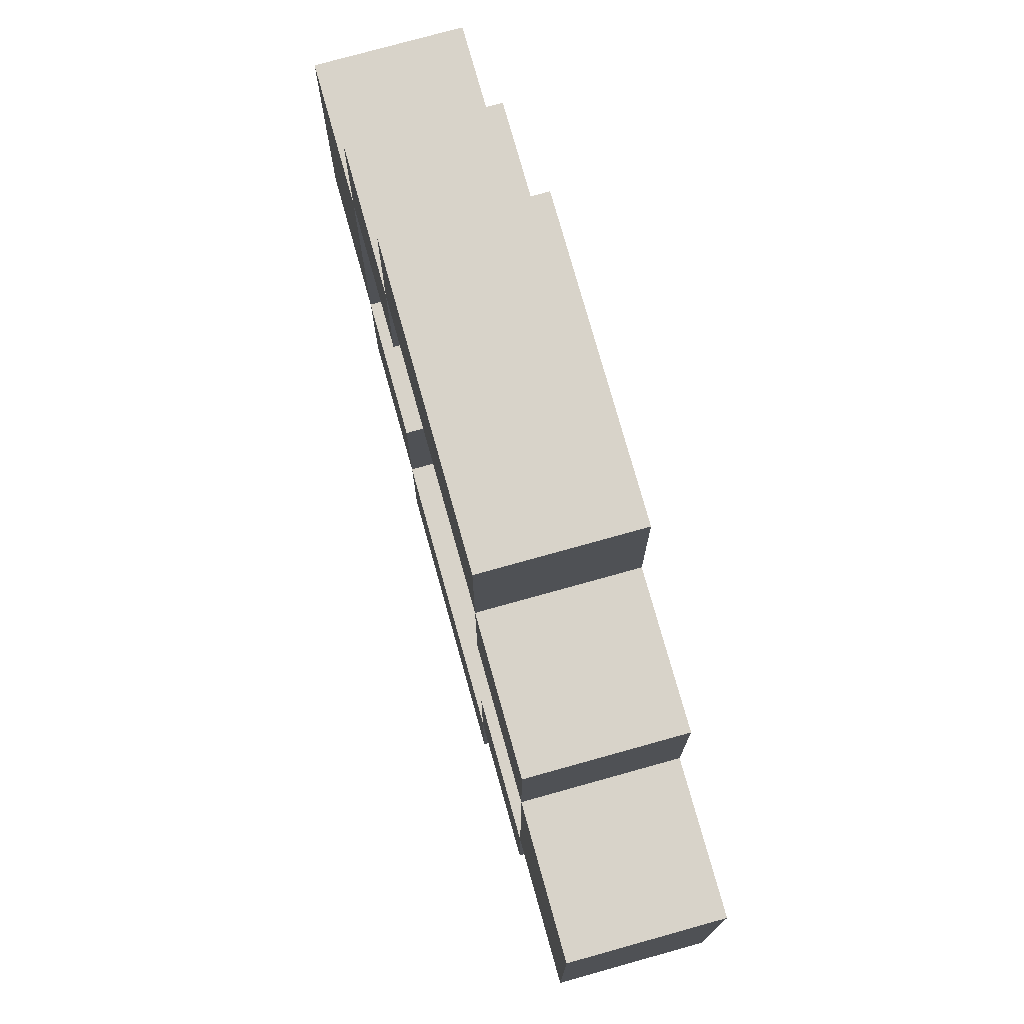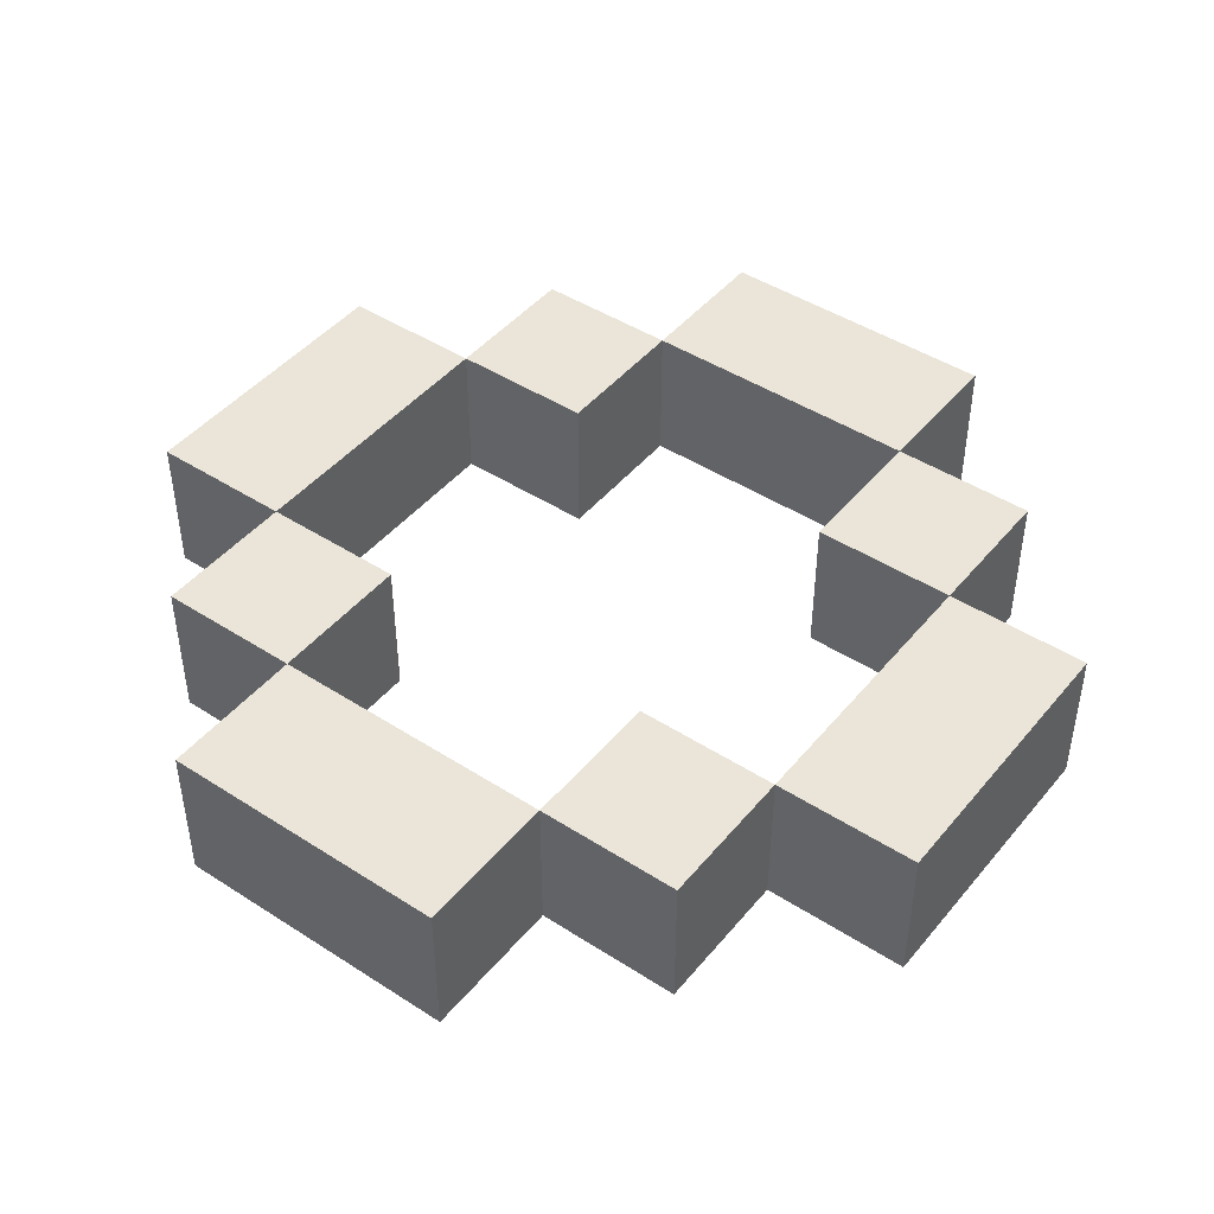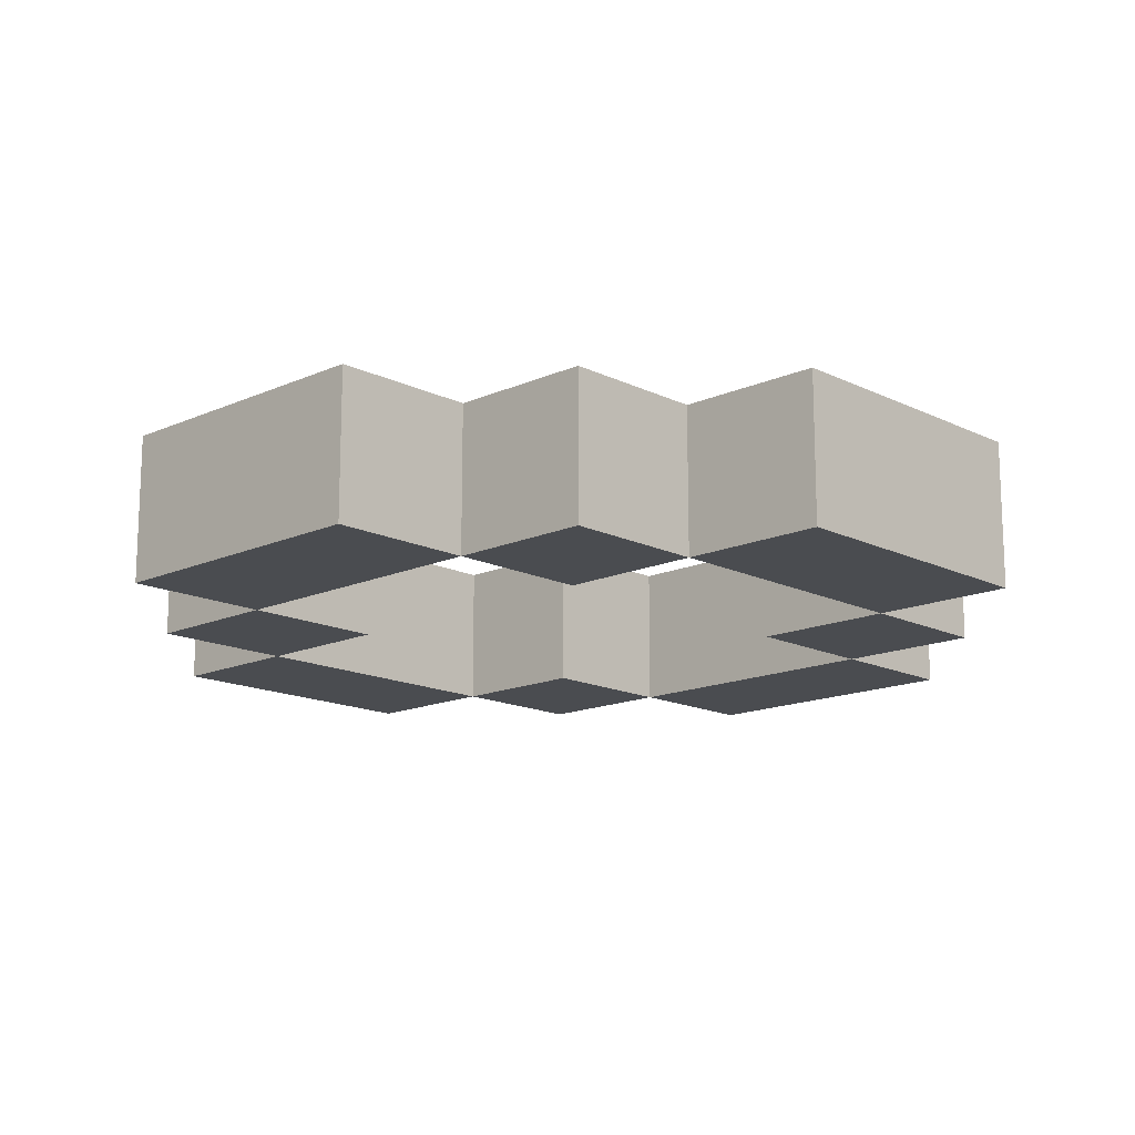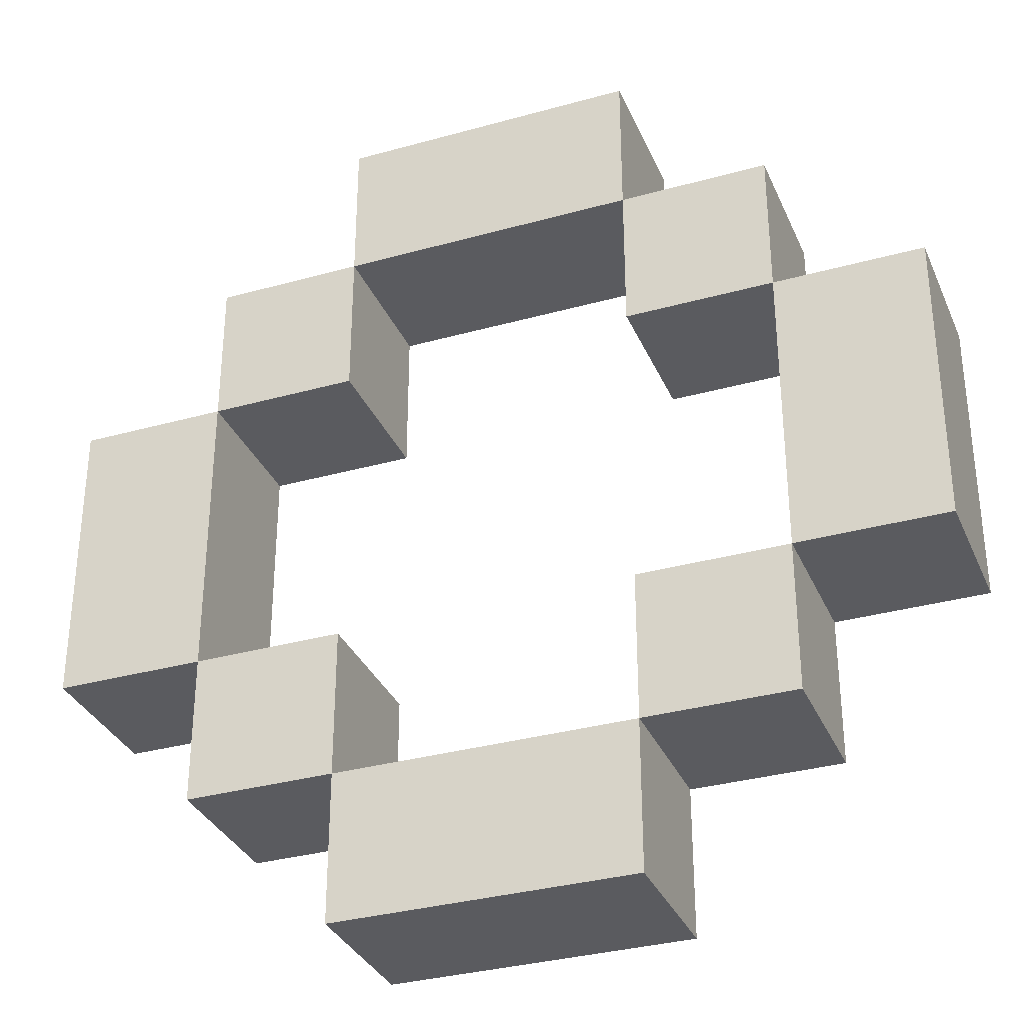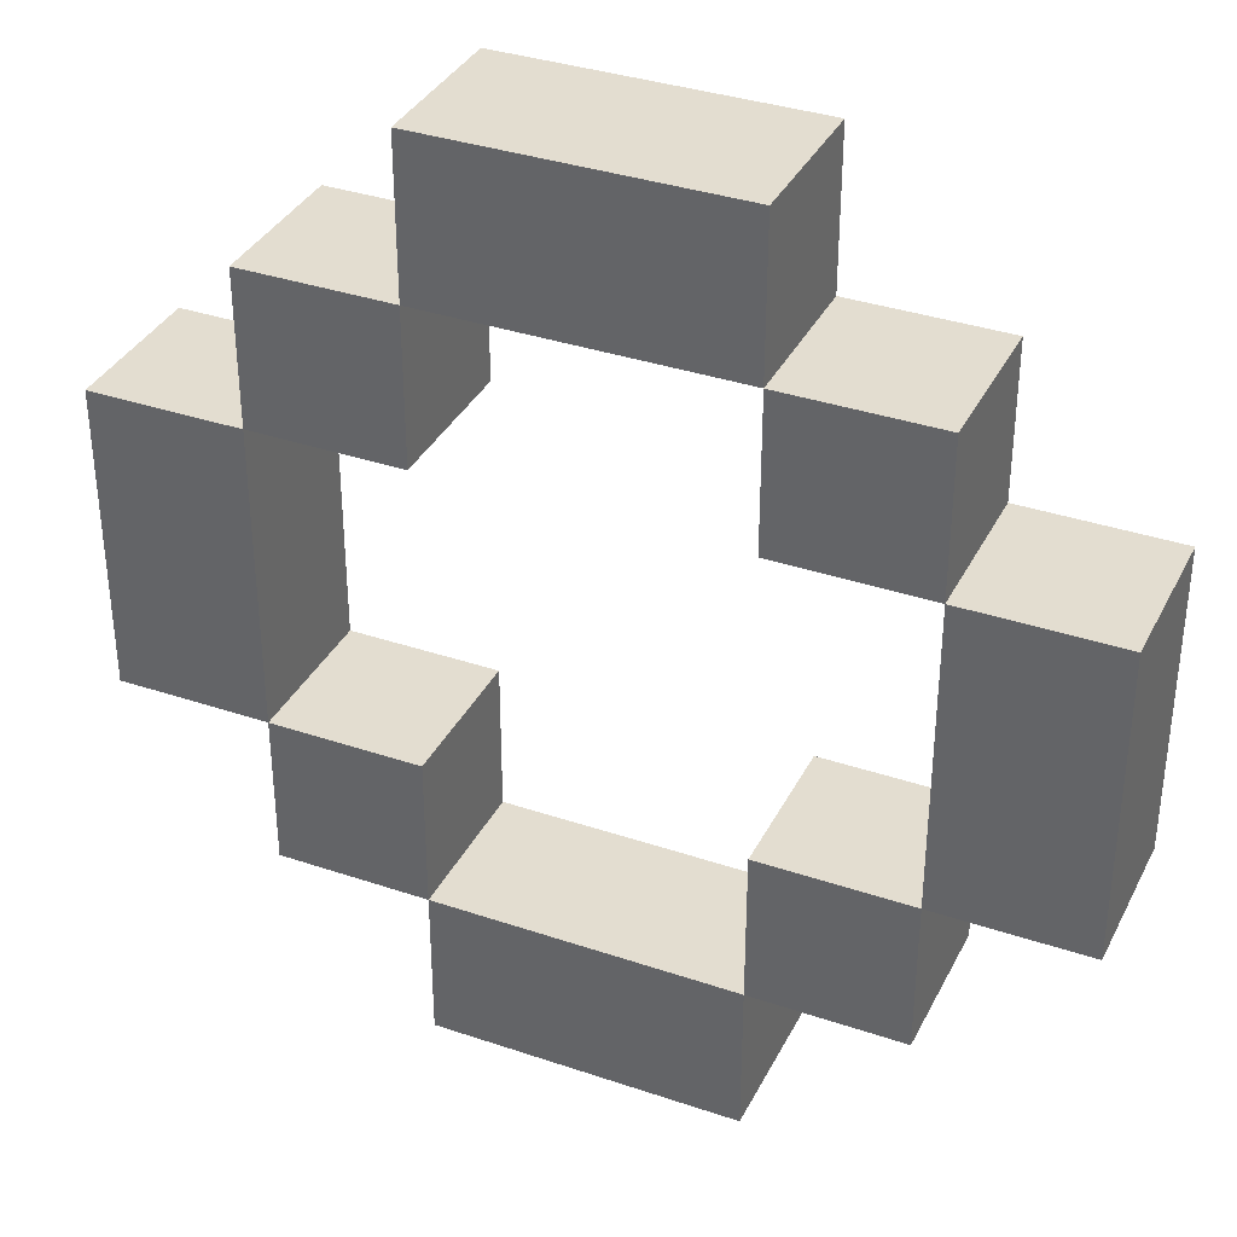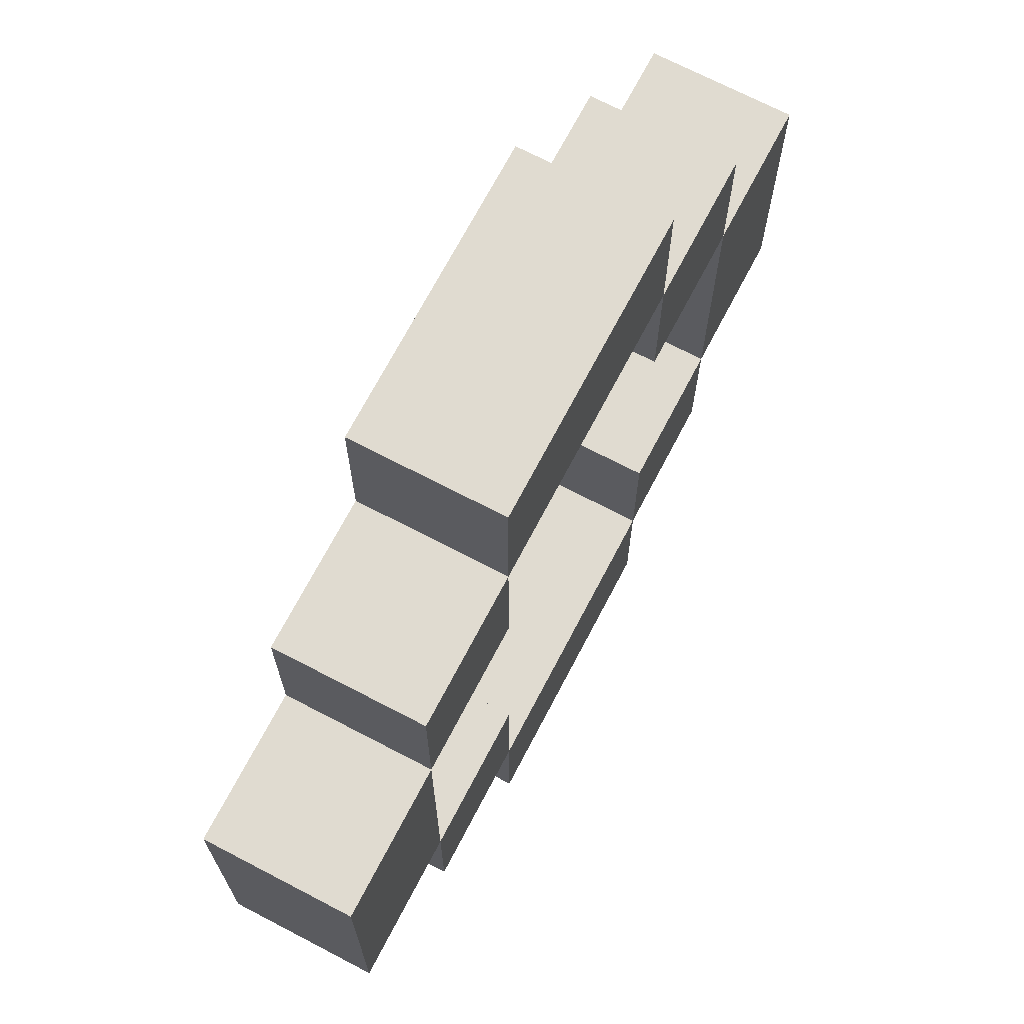
<metadata>
{"format":"obj","ext":"obj","renderer":"f3d","projection":"perspective","resolution":1024,"background":"white","views":[{"elev":76.0,"azim":74.4,"up":"+Y"},{"elev":45.0,"azim":36.8,"up":"+Z"},{"elev":-15.0,"azim":-46.3,"up":"+Z"},{"elev":-33.2,"azim":21.0,"up":"+Y"},{"elev":35.6,"azim":-155.9,"up":"+Y"},{"elev":70.1,"azim":-62.4,"up":"+Y"}]}
</metadata>
<code>
o
v 1.6 0.9 -1.9
v 1.6 0.9 -2
v 1.6 1.1 -1.9
v 1.6 1.1 -2
v 1.7 0.8 -1.9
v 1.7 0.8 -2
v 1.7 0.9 -1.9
v 1.7 0.9 -2
v 1.7 1.1 -1.9
v 1.7 1.1 -2
v 1.7 1.2 -1.9
v 1.7 1.2 -2
v 1.8 0.7 -1.9
v 1.8 0.7 -2
v 1.8 0.8 -1.9
v 1.8 0.8 -2
v 1.8 1.2 -1.9
v 1.8 1.2 -2
v 1.8 1.3 -1.9
v 1.8 1.3 -2
v 2 0.8 -1.9
v 2 0.8 -2
v 2 0.9 -1.9
v 2 0.9 -2
v 2 1.1 -1.9
v 2 1.1 -2
v 2 1.2 -1.9
v 2 1.2 -2
v 2.1 0.9 -1.9
v 2.1 0.9 -2
v 2.1 1.1 -1.9
v 2.1 1.1 -2
v 1.7 0.9 -1.9
v 1.7 0.9 -2
v 1.7 1.1 -1.9
v 1.7 1.1 -2
v 1.8 0.8 -1.9
v 1.8 0.8 -2
v 1.8 0.9 -1.9
v 1.8 0.9 -2
v 1.8 1.1 -1.9
v 1.8 1.1 -2
v 1.8 1.2 -1.9
v 1.8 1.2 -2
v 2 0.7 -1.9
v 2 0.7 -2
v 2 0.8 -1.9
v 2 0.8 -2
v 2 1.2 -1.9
v 2 1.2 -2
v 2 1.3 -1.9
v 2 1.3 -2
v 2.1 0.8 -1.9
v 2.1 0.8 -2
v 2.1 0.9 -1.9
v 2.1 0.9 -2
v 2.1 1.1 -1.9
v 2.1 1.1 -2
v 2.1 1.2 -1.9
v 2.1 1.2 -2
v 2.2 0.9 -1.9
v 2.2 0.9 -2
v 2.2 1.1 -1.9
v 2.2 1.1 -2
v 1.6 0.9 -1.9
v 1.6 1.1 -1.9
v 1.7 0.8 -1.9
v 1.7 0.9 -1.9
v 1.7 1.1 -1.9
v 1.7 1.2 -1.9
v 1.8 0.7 -1.9
v 1.8 0.8 -1.9
v 1.8 0.9 -1.9
v 1.8 1.1 -1.9
v 1.8 1.2 -1.9
v 1.8 1.3 -1.9
v 2 0.7 -1.9
v 2 0.8 -1.9
v 2 0.9 -1.9
v 2 1.1 -1.9
v 2 1.2 -1.9
v 2 1.3 -1.9
v 2.1 0.8 -1.9
v 2.1 0.9 -1.9
v 2.1 1.1 -1.9
v 2.1 1.2 -1.9
v 2.2 0.9 -1.9
v 2.2 1.1 -1.9
v 1.6 0.9 -2
v 1.6 1.1 -2
v 1.7 0.8 -2
v 1.7 0.9 -2
v 1.7 1.1 -2
v 1.7 1.2 -2
v 1.8 0.7 -2
v 1.8 0.8 -2
v 1.8 0.9 -2
v 1.8 1.1 -2
v 1.8 1.2 -2
v 1.8 1.3 -2
v 2 0.7 -2
v 2 0.8 -2
v 2 0.9 -2
v 2 1.1 -2
v 2 1.2 -2
v 2 1.3 -2
v 2.1 0.8 -2
v 2.1 0.9 -2
v 2.1 1.1 -2
v 2.1 1.2 -2
v 2.2 0.9 -2
v 2.2 1.1 -2
v 1.8 0.7 -1.9
v 2 0.7 -1.9
v 1.8 0.7 -2
v 2 0.7 -2
v 1.7 0.8 -1.9
v 1.8 0.8 -1.9
v 2 0.8 -1.9
v 2.1 0.8 -1.9
v 1.7 0.8 -2
v 1.8 0.8 -2
v 2 0.8 -2
v 2.1 0.8 -2
v 1.6 0.9 -1.9
v 1.7 0.9 -1.9
v 2.1 0.9 -1.9
v 2.2 0.9 -1.9
v 1.6 0.9 -2
v 1.7 0.9 -2
v 2.1 0.9 -2
v 2.2 0.9 -2
v 1.7 1.1 -1.9
v 1.8 1.1 -1.9
v 2 1.1 -1.9
v 2.1 1.1 -1.9
v 1.7 1.1 -2
v 1.8 1.1 -2
v 2 1.1 -2
v 2.1 1.1 -2
v 1.8 1.2 -1.9
v 2 1.2 -1.9
v 1.8 1.2 -2
v 2 1.2 -2
v 1.8 0.8 -1.9
v 2 0.8 -1.9
v 1.8 0.8 -2
v 2 0.8 -2
v 1.7 0.9 -1.9
v 1.8 0.9 -1.9
v 2 0.9 -1.9
v 2.1 0.9 -1.9
v 1.7 0.9 -2
v 1.8 0.9 -2
v 2 0.9 -2
v 2.1 0.9 -2
v 1.6 1.1 -1.9
v 1.7 1.1 -1.9
v 2.1 1.1 -1.9
v 2.2 1.1 -1.9
v 1.6 1.1 -2
v 1.7 1.1 -2
v 2.1 1.1 -2
v 2.2 1.1 -2
v 1.7 1.2 -1.9
v 1.8 1.2 -1.9
v 2 1.2 -1.9
v 2.1 1.2 -1.9
v 1.7 1.2 -2
v 1.8 1.2 -2
v 2 1.2 -2
v 2.1 1.2 -2
v 1.8 1.3 -1.9
v 2 1.3 -1.9
v 1.8 1.3 -2
v 2 1.3 -2
f 3 2 1
f 4 2 3
f 7 6 5
f 8 6 7
f 11 10 9
f 12 10 11
f 15 14 13
f 16 14 15
f 19 18 17
f 20 18 19
f 23 22 21
f 24 22 23
f 27 26 25
f 28 26 27
f 31 30 29
f 32 30 31
f 33 34 35
f 35 34 36
f 37 38 39
f 39 38 40
f 41 42 43
f 43 42 44
f 45 46 47
f 47 46 48
f 49 50 51
f 51 50 52
f 53 54 55
f 55 54 56
f 57 58 59
f 59 58 60
f 61 62 63
f 63 62 64
f 68 66 65
f 69 66 68
f 72 68 67
f 73 68 72
f 74 70 69
f 75 70 74
f 77 72 71
f 78 72 77
f 81 76 75
f 82 76 81
f 83 79 78
f 84 79 83
f 85 81 80
f 86 81 85
f 87 85 84
f 88 85 87
f 89 90 92
f 92 90 93
f 91 92 96
f 96 92 97
f 93 94 98
f 98 94 99
f 95 96 101
f 101 96 102
f 99 100 105
f 105 100 106
f 102 103 107
f 107 103 108
f 104 105 109
f 109 105 110
f 108 109 111
f 111 109 112
f 115 114 113
f 116 114 115
f 121 118 117
f 122 118 121
f 123 120 119
f 124 120 123
f 129 126 125
f 130 126 129
f 131 128 127
f 132 128 131
f 137 134 133
f 138 134 137
f 139 136 135
f 140 136 139
f 143 142 141
f 144 142 143
f 145 146 147
f 147 146 148
f 149 150 153
f 153 150 154
f 151 152 155
f 155 152 156
f 157 158 161
f 161 158 162
f 159 160 163
f 163 160 164
f 165 166 169
f 169 166 170
f 167 168 171
f 171 168 172
f 173 174 175
f 175 174 176

</code>
